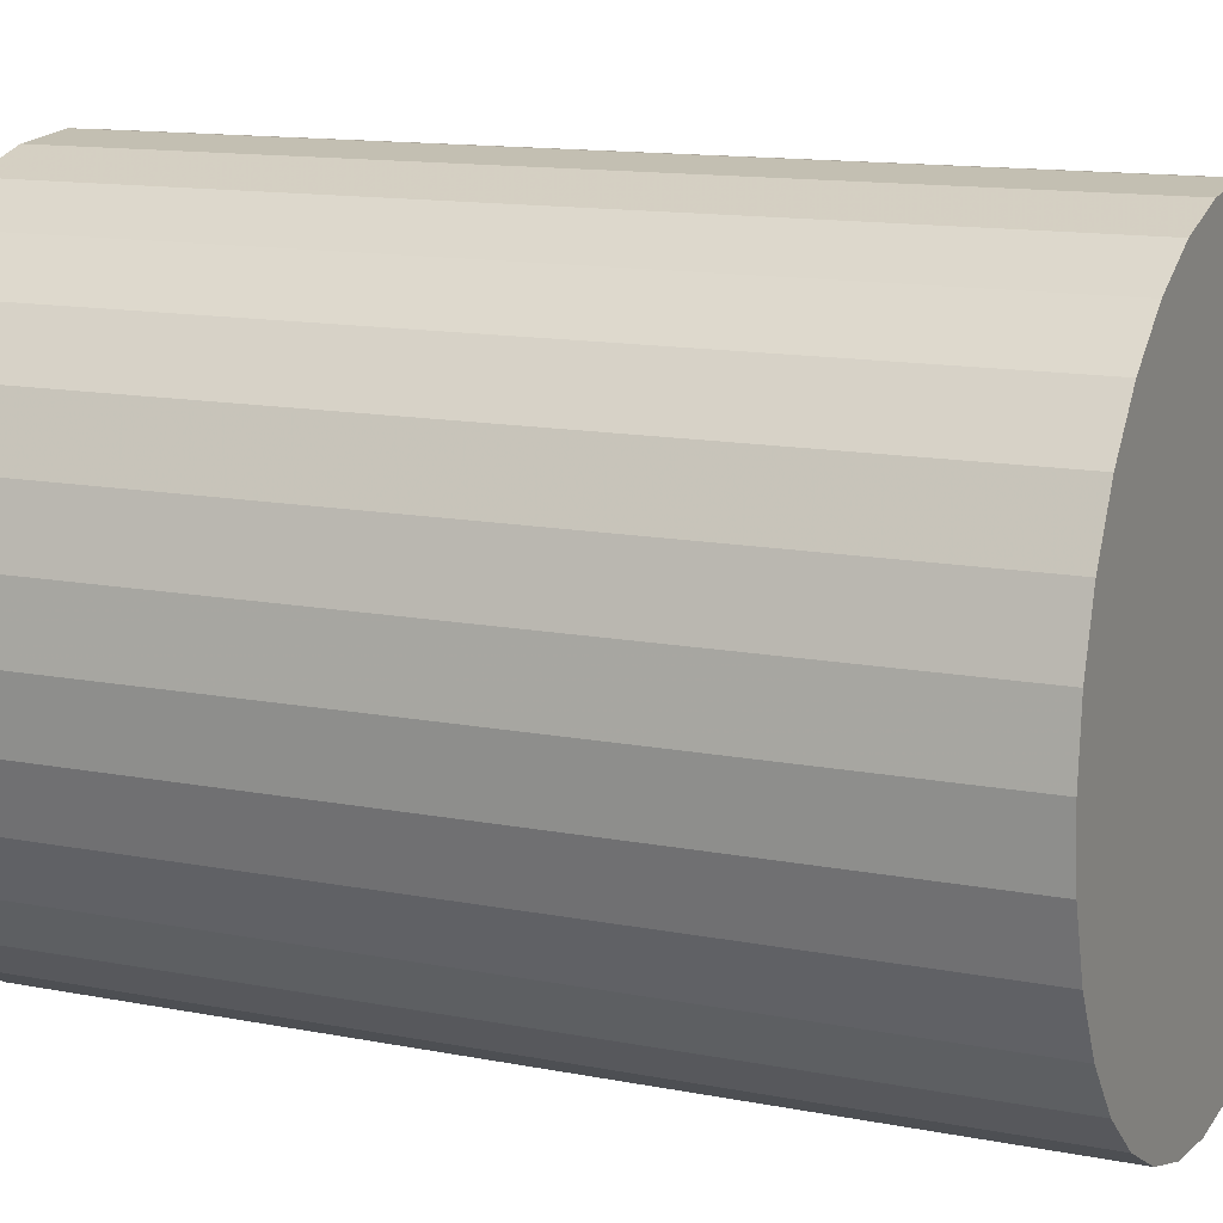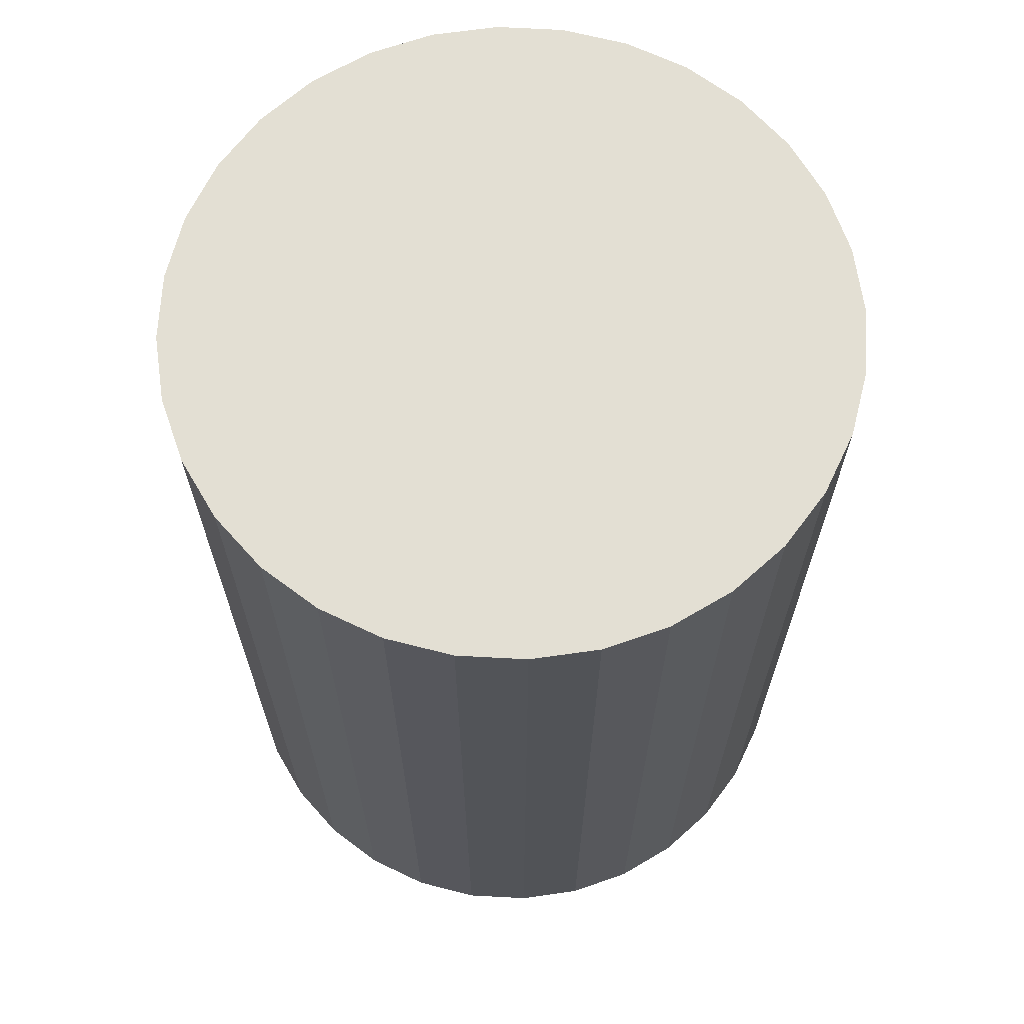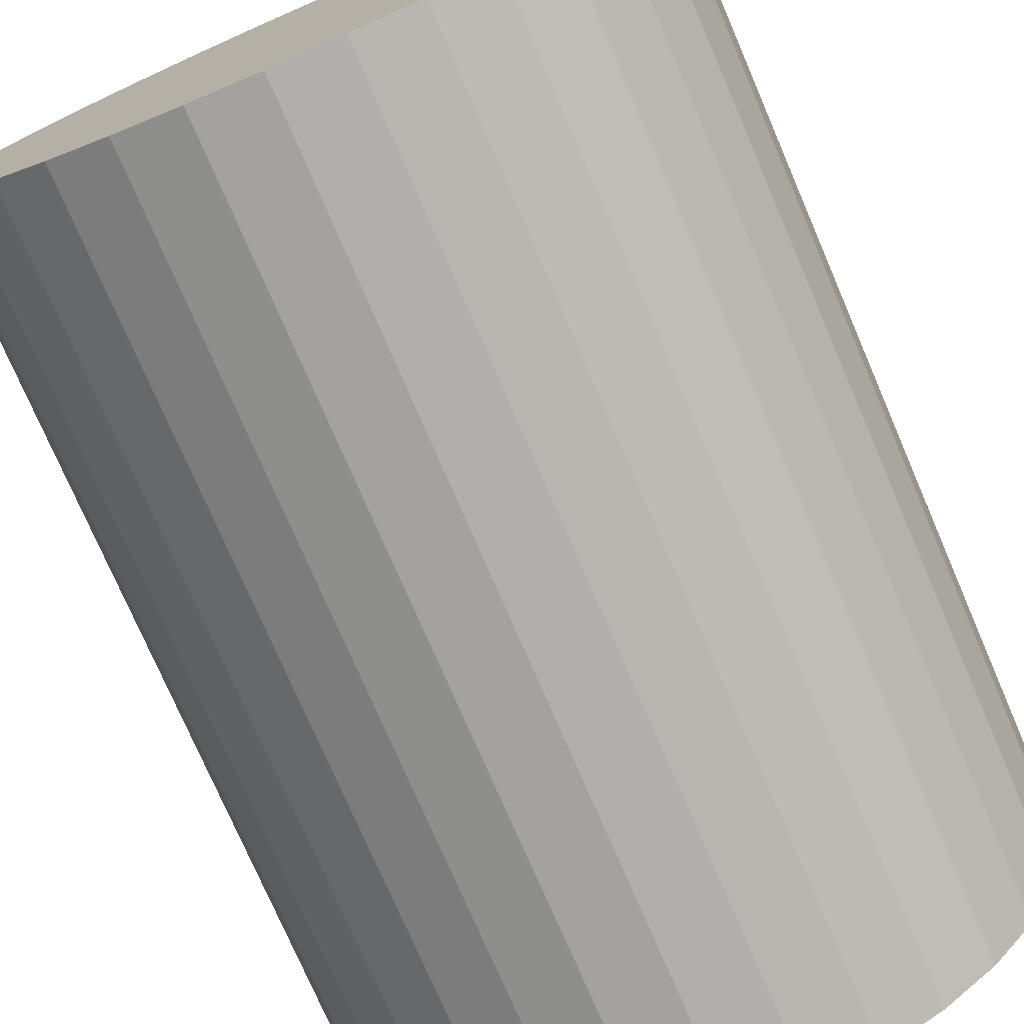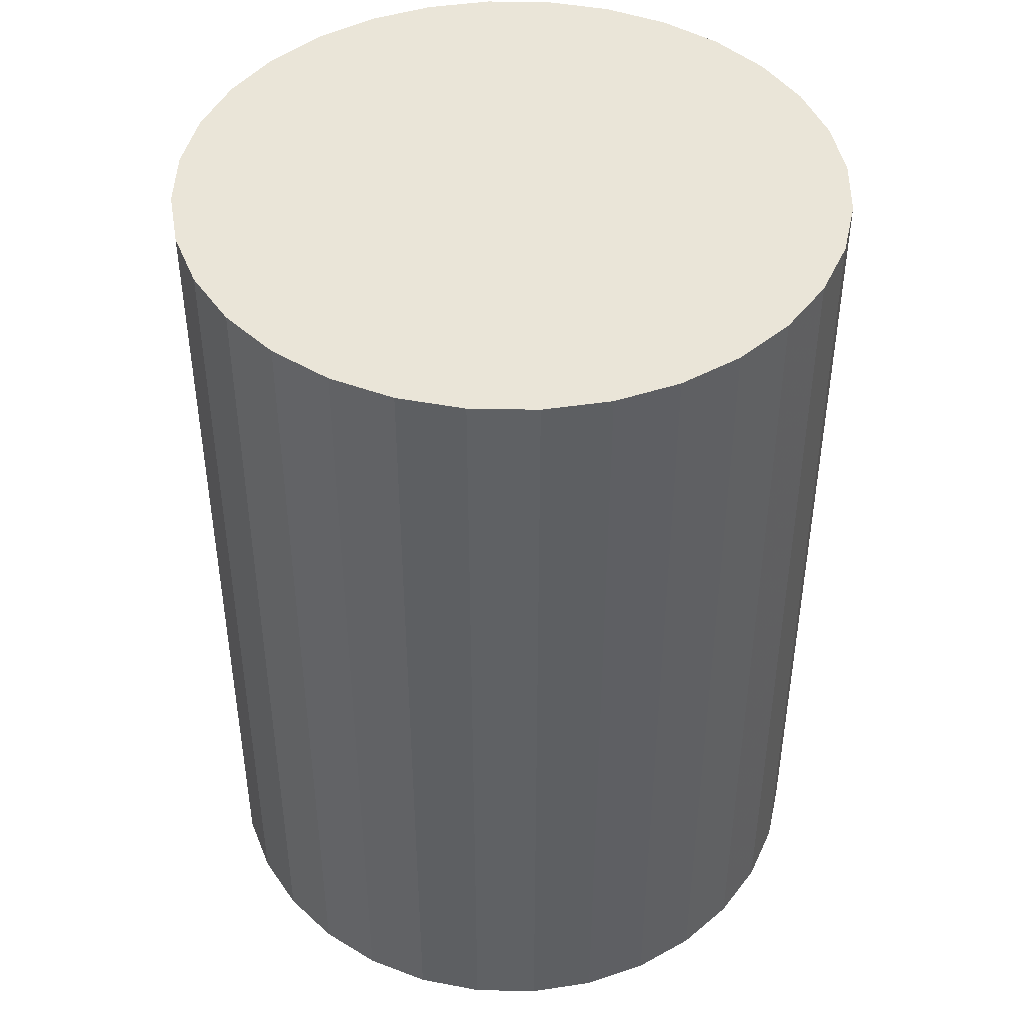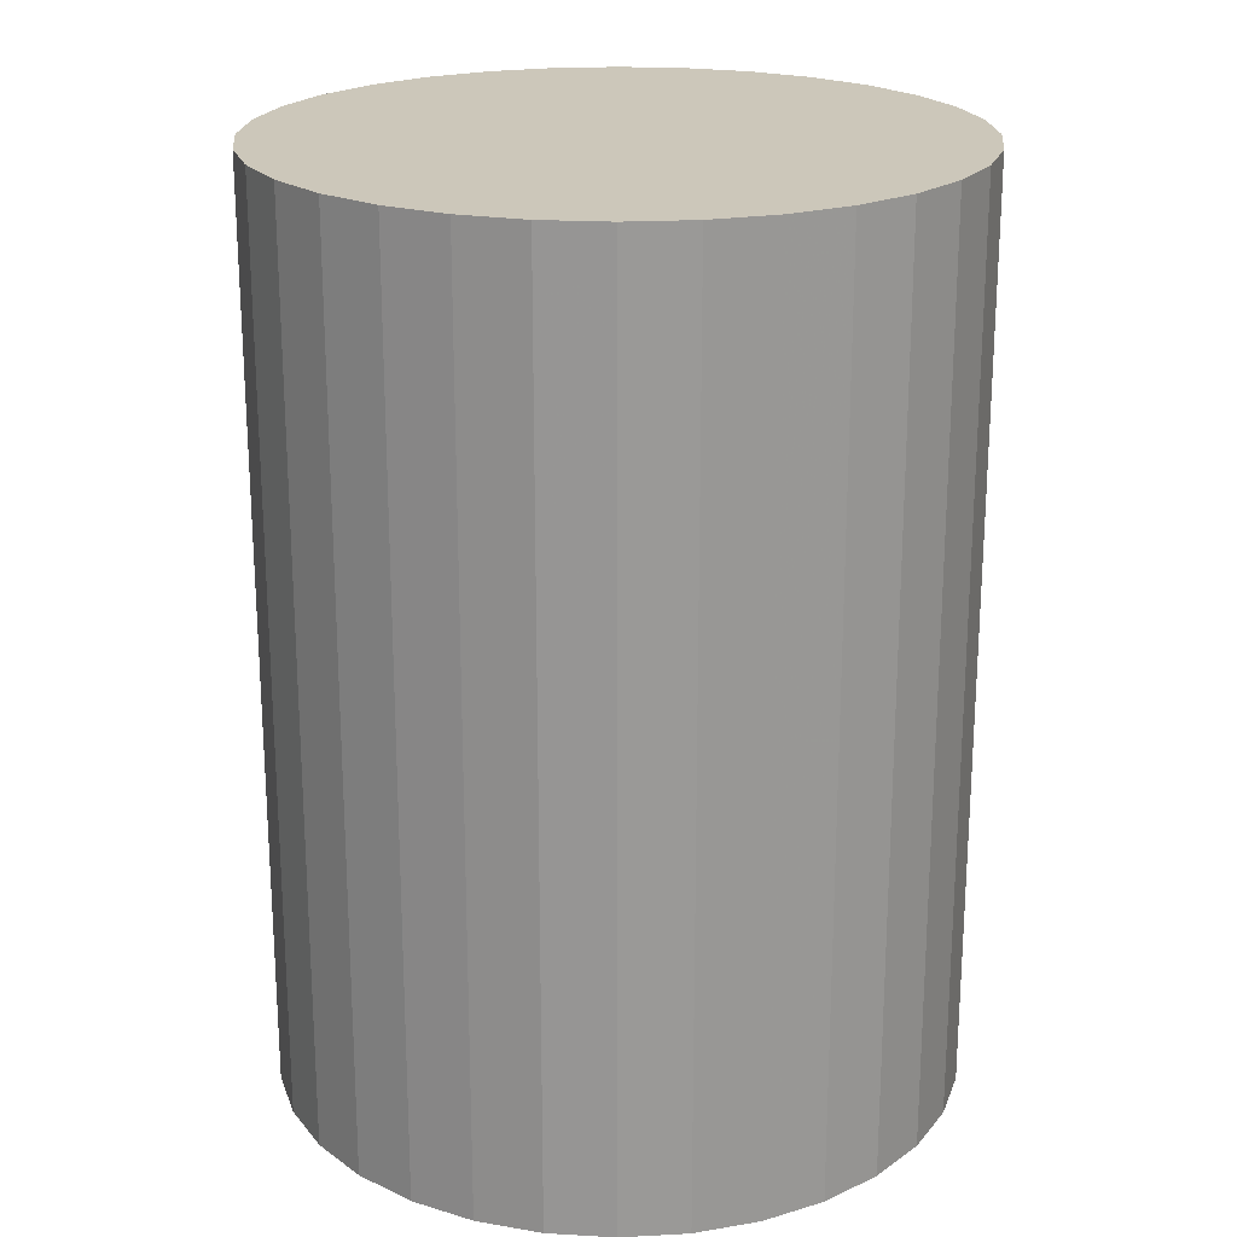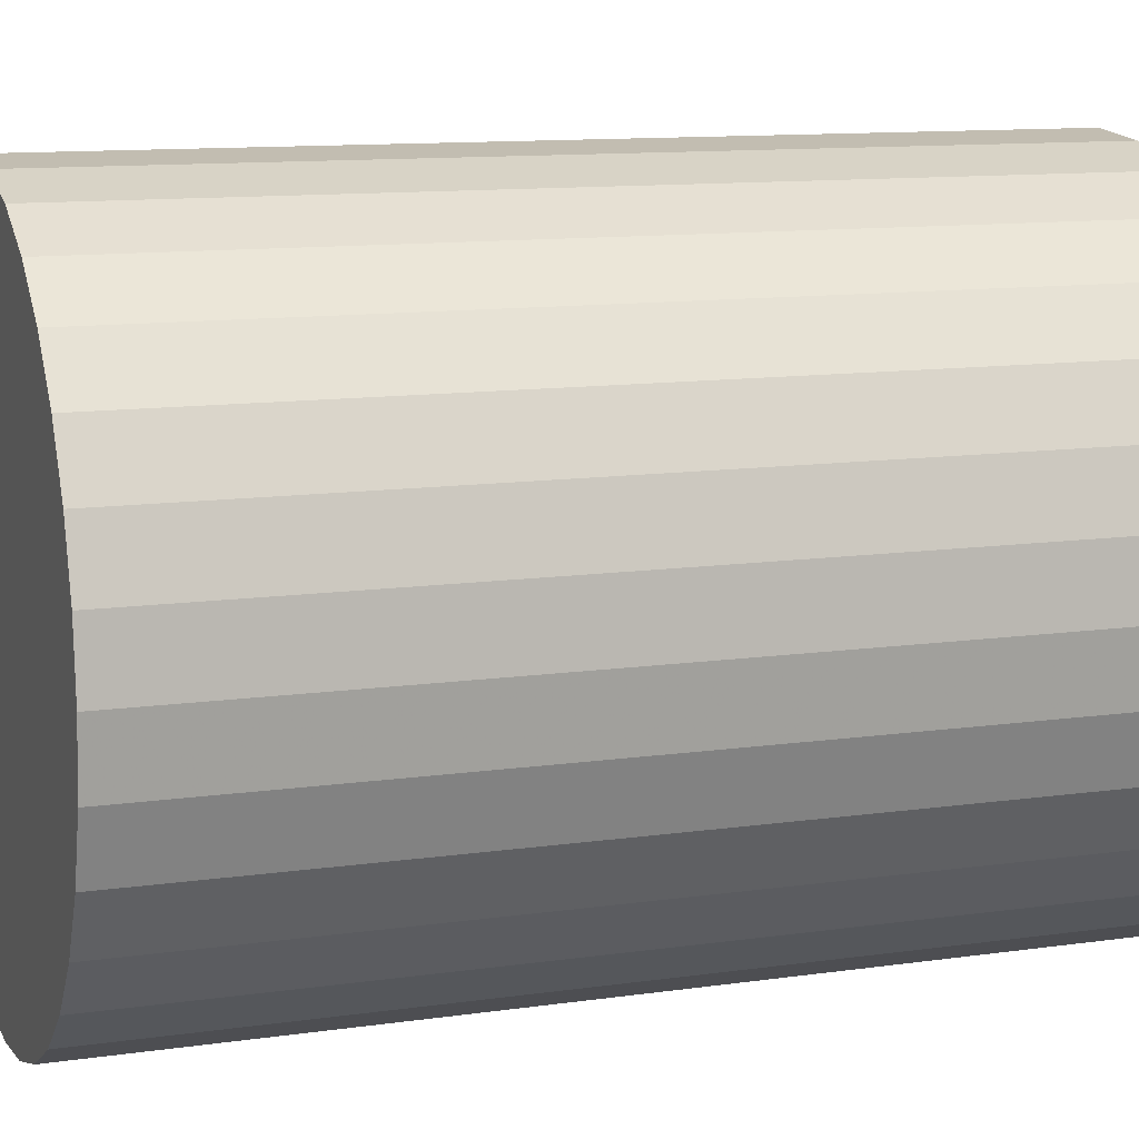
<metadata>
{"format":"obj","ext":"obj","renderer":"f3d","projection":"perspective","resolution":1024,"background":"white","views":[{"elev":12.9,"azim":114.4,"up":"+Y"},{"elev":67.0,"azim":-2.5,"up":"+Z"},{"elev":-75.5,"azim":-156.7,"up":"+Y"},{"elev":44.5,"azim":-128.1,"up":"+Z"},{"elev":21.4,"azim":56.4,"up":"+Z"},{"elev":11.3,"azim":70.5,"up":"+Y"}]}
</metadata>
<code>
v 0 0 -0.03856
v 0.02841 0 -0.03856
v 0.02841 0 0.03856
v 0 0 0.03856
v 0.02787 0.005543 -0.03856
v 0.02787 0.005543 0.03856
v 0.02625 0.01087 -0.03856
v 0.02625 0.01087 0.03856
v 0.02362 0.01578 -0.03856
v 0.02362 0.01578 0.03856
v 0.02009 0.02009 -0.03856
v 0.02009 0.02009 0.03856
v 0.01578 0.02362 -0.03856
v 0.01578 0.02362 0.03856
v 0.01087 0.02625 -0.03856
v 0.01087 0.02625 0.03856
v 0.005543 0.02787 -0.03856
v 0.005543 0.02787 0.03856
v 0 0.02841 -0.03856
v 0 0.02841 0.03856
v -0.005543 0.02787 -0.03856
v -0.005543 0.02787 0.03856
v -0.01087 0.02625 -0.03856
v -0.01087 0.02625 0.03856
v -0.01578 0.02362 -0.03856
v -0.01578 0.02362 0.03856
v -0.02009 0.02009 -0.03856
v -0.02009 0.02009 0.03856
v -0.02362 0.01578 -0.03856
v -0.02362 0.01578 0.03856
v -0.02625 0.01087 -0.03856
v -0.02625 0.01087 0.03856
v -0.02787 0.005543 -0.03856
v -0.02787 0.005543 0.03856
v -0.02841 0 -0.03856
v -0.02841 0 0.03856
v -0.02787 -0.005543 -0.03856
v -0.02787 -0.005543 0.03856
v -0.02625 -0.01087 -0.03856
v -0.02625 -0.01087 0.03856
v -0.02362 -0.01578 -0.03856
v -0.02362 -0.01578 0.03856
v -0.02009 -0.02009 -0.03856
v -0.02009 -0.02009 0.03856
v -0.01578 -0.02362 -0.03856
v -0.01578 -0.02362 0.03856
v -0.01087 -0.02625 -0.03856
v -0.01087 -0.02625 0.03856
v -0.005543 -0.02787 -0.03856
v -0.005543 -0.02787 0.03856
v -0 -0.02841 -0.03856
v -0 -0.02841 0.03856
v 0.005543 -0.02787 -0.03856
v 0.005543 -0.02787 0.03856
v 0.01087 -0.02625 -0.03856
v 0.01087 -0.02625 0.03856
v 0.01578 -0.02362 -0.03856
v 0.01578 -0.02362 0.03856
v 0.02009 -0.02009 -0.03856
v 0.02009 -0.02009 0.03856
v 0.02362 -0.01578 -0.03856
v 0.02362 -0.01578 0.03856
v 0.02625 -0.01087 -0.03856
v 0.02625 -0.01087 0.03856
v 0.02787 -0.005543 -0.03856
v 0.02787 -0.005543 0.03856
f 2 1 5
f 2 5 3
f 3 5 6
f 3 6 4
f 5 1 7
f 5 7 6
f 6 7 8
f 6 8 4
f 7 1 9
f 7 9 8
f 8 9 10
f 8 10 4
f 9 1 11
f 9 11 10
f 10 11 12
f 10 12 4
f 11 1 13
f 11 13 12
f 12 13 14
f 12 14 4
f 13 1 15
f 13 15 14
f 14 15 16
f 14 16 4
f 15 1 17
f 15 17 16
f 16 17 18
f 16 18 4
f 17 1 19
f 17 19 18
f 18 19 20
f 18 20 4
f 19 1 21
f 19 21 20
f 20 21 22
f 20 22 4
f 21 1 23
f 21 23 22
f 22 23 24
f 22 24 4
f 23 1 25
f 23 25 24
f 24 25 26
f 24 26 4
f 25 1 27
f 25 27 26
f 26 27 28
f 26 28 4
f 27 1 29
f 27 29 28
f 28 29 30
f 28 30 4
f 29 1 31
f 29 31 30
f 30 31 32
f 30 32 4
f 31 1 33
f 31 33 32
f 32 33 34
f 32 34 4
f 33 1 35
f 33 35 34
f 34 35 36
f 34 36 4
f 35 1 37
f 35 37 36
f 36 37 38
f 36 38 4
f 37 1 39
f 37 39 38
f 38 39 40
f 38 40 4
f 39 1 41
f 39 41 40
f 40 41 42
f 40 42 4
f 41 1 43
f 41 43 42
f 42 43 44
f 42 44 4
f 43 1 45
f 43 45 44
f 44 45 46
f 44 46 4
f 45 1 47
f 45 47 46
f 46 47 48
f 46 48 4
f 47 1 49
f 47 49 48
f 48 49 50
f 48 50 4
f 49 1 51
f 49 51 50
f 50 51 52
f 50 52 4
f 51 1 53
f 51 53 52
f 52 53 54
f 52 54 4
f 53 1 55
f 53 55 54
f 54 55 56
f 54 56 4
f 55 1 57
f 55 57 56
f 56 57 58
f 56 58 4
f 57 1 59
f 57 59 58
f 58 59 60
f 58 60 4
f 59 1 61
f 59 61 60
f 60 61 62
f 60 62 4
f 61 1 63
f 61 63 62
f 62 63 64
f 62 64 4
f 63 1 65
f 63 65 64
f 64 65 66
f 64 66 4
f 65 1 2
f 65 2 66
f 66 2 3
f 66 3 4

</code>
